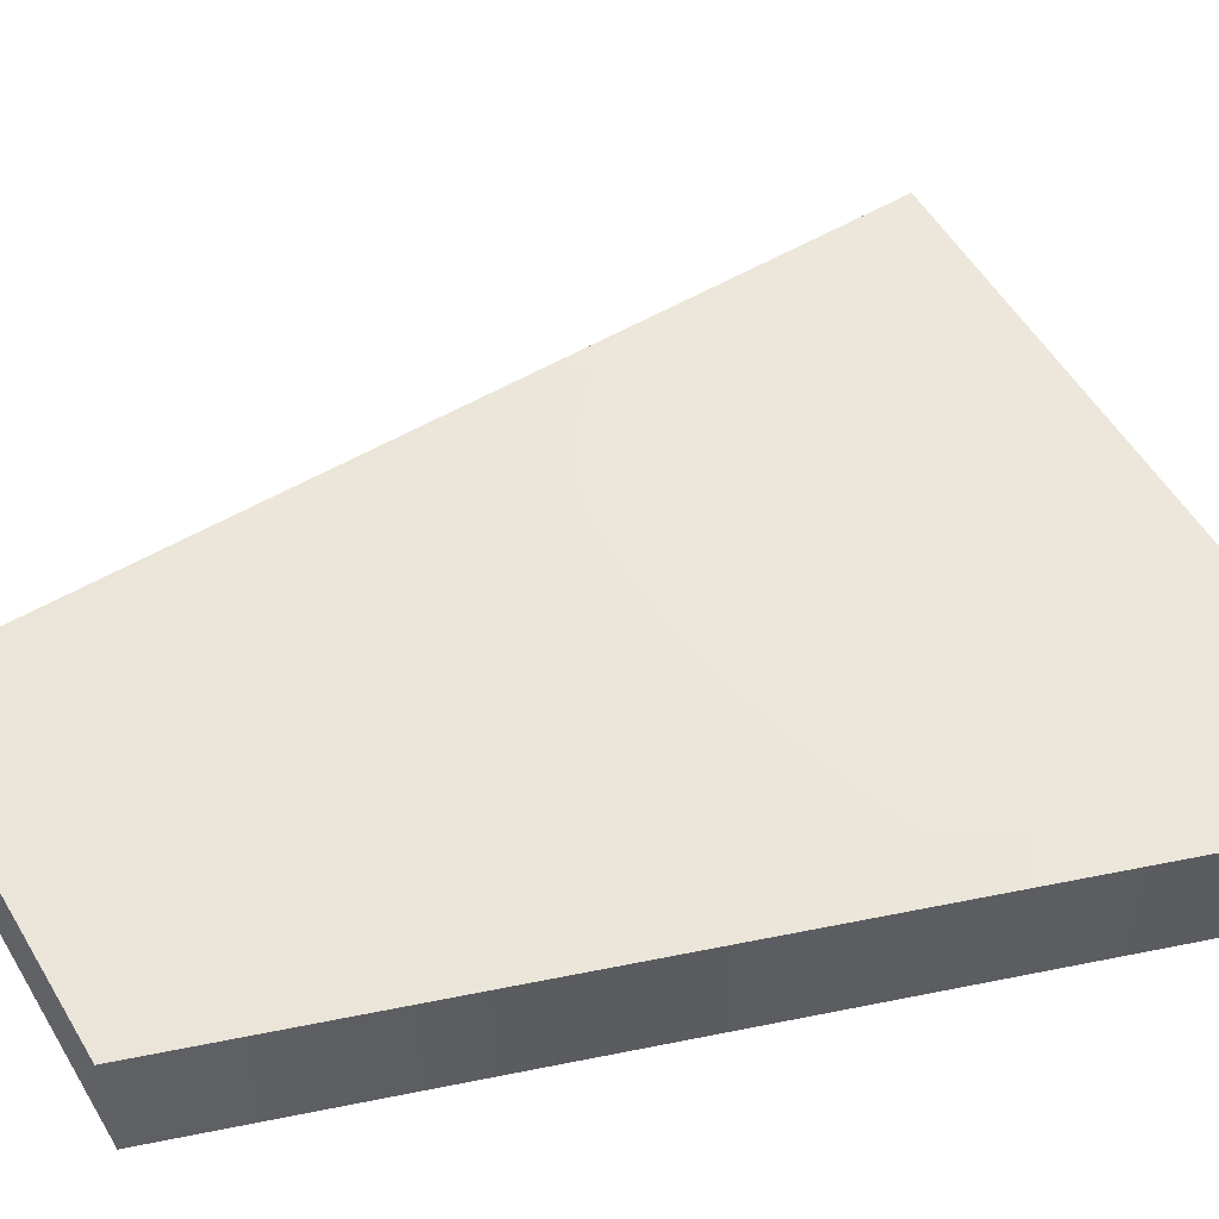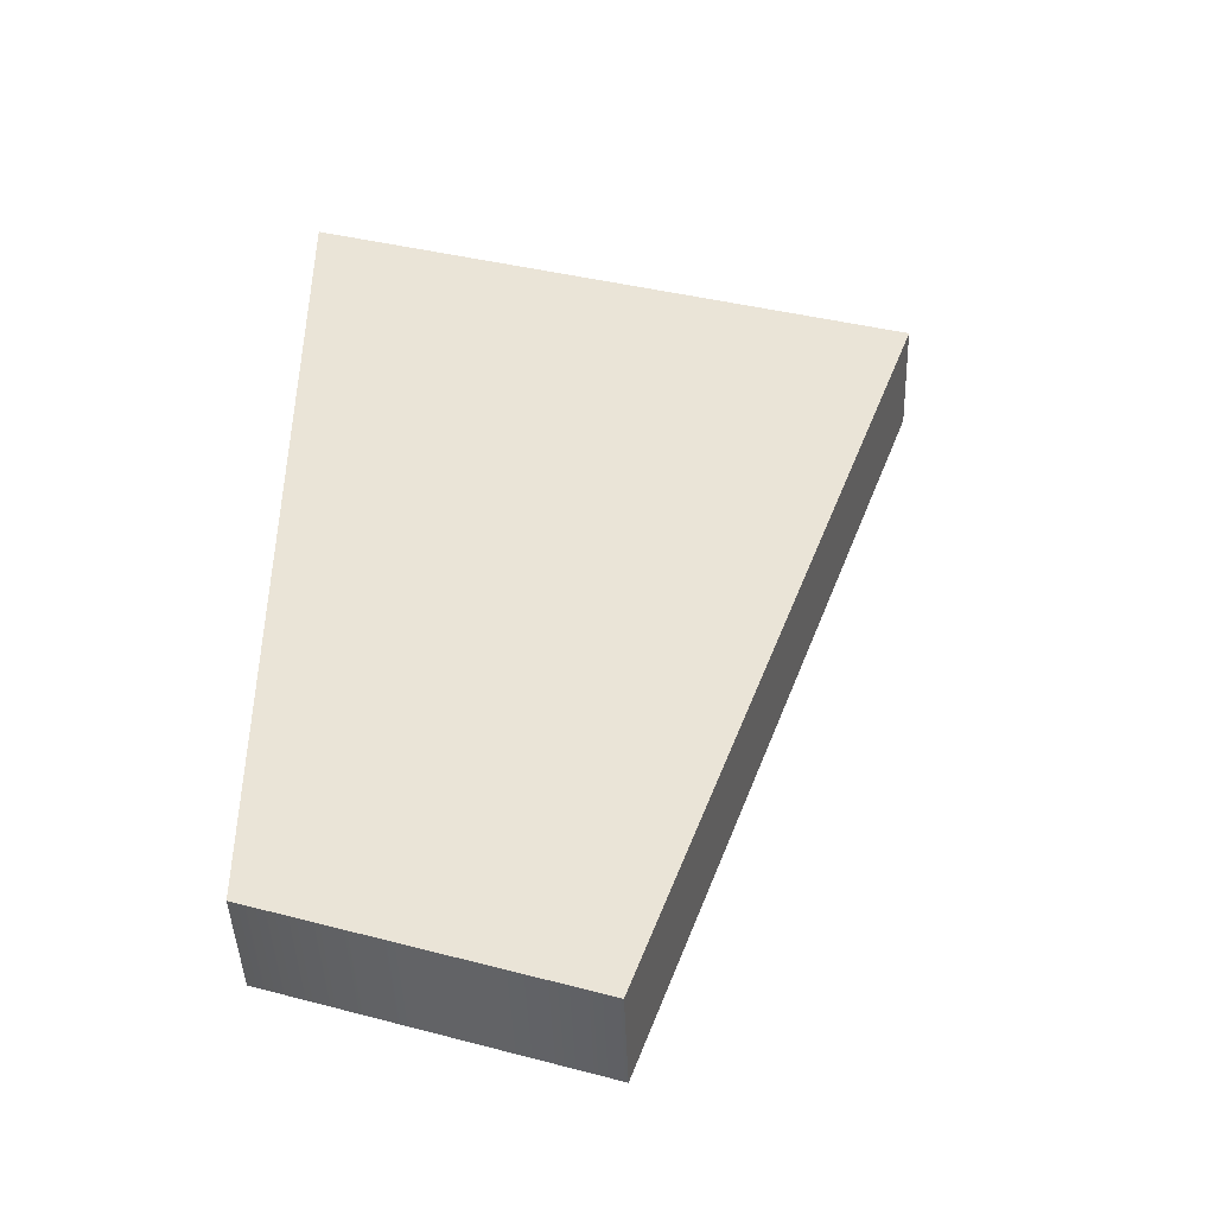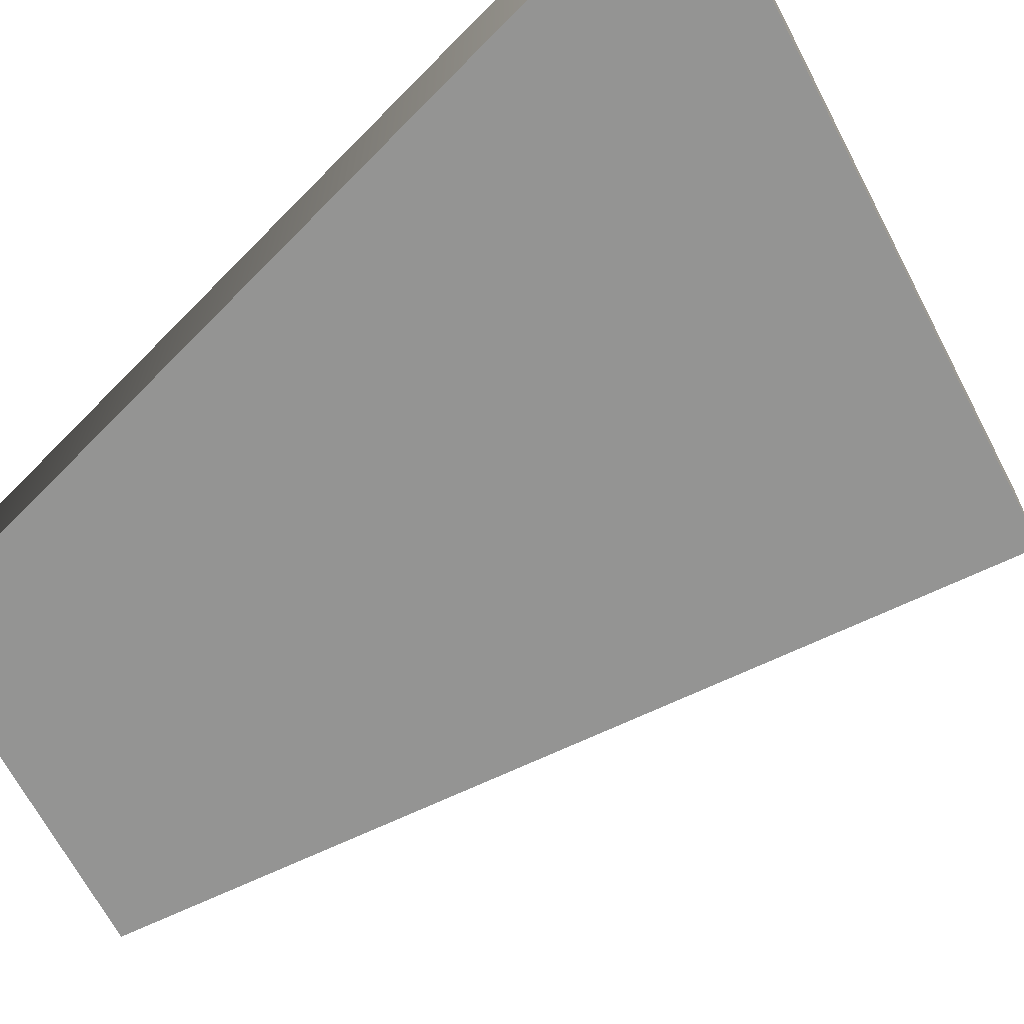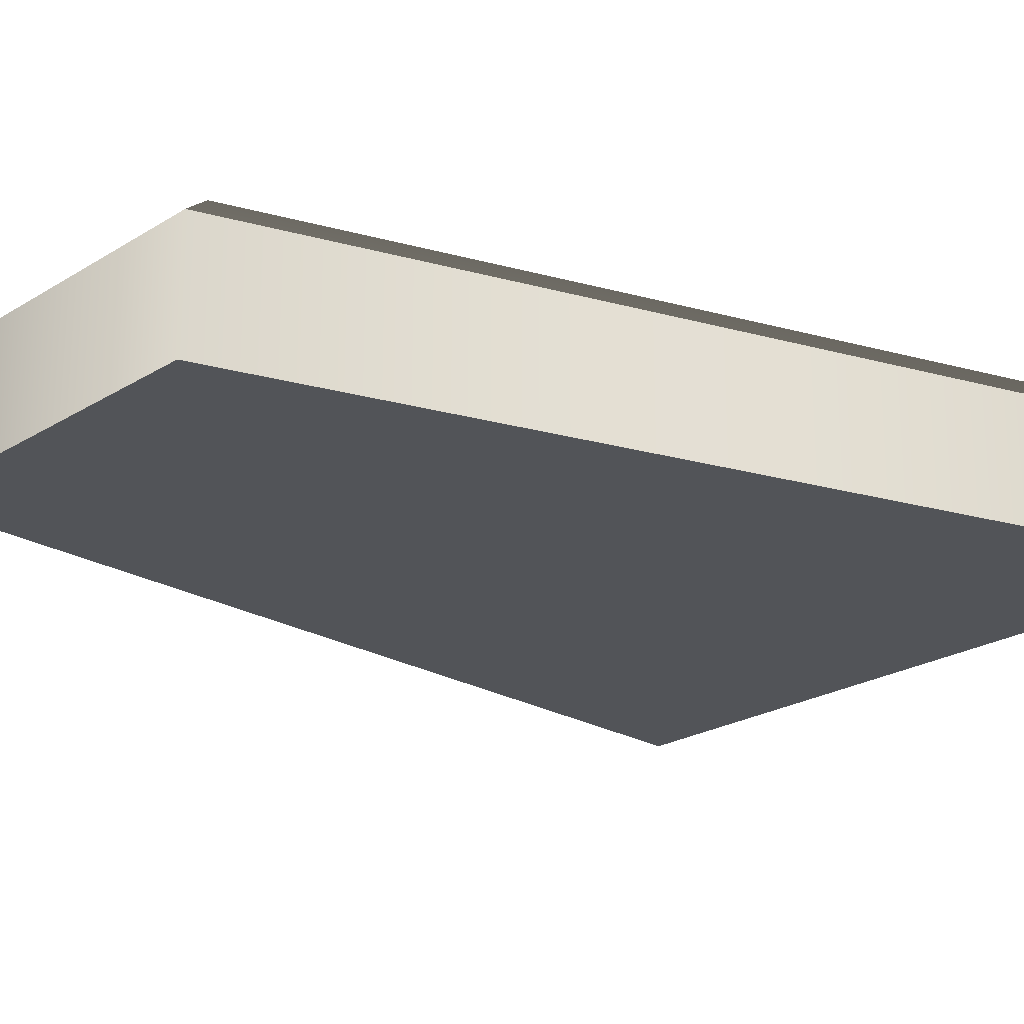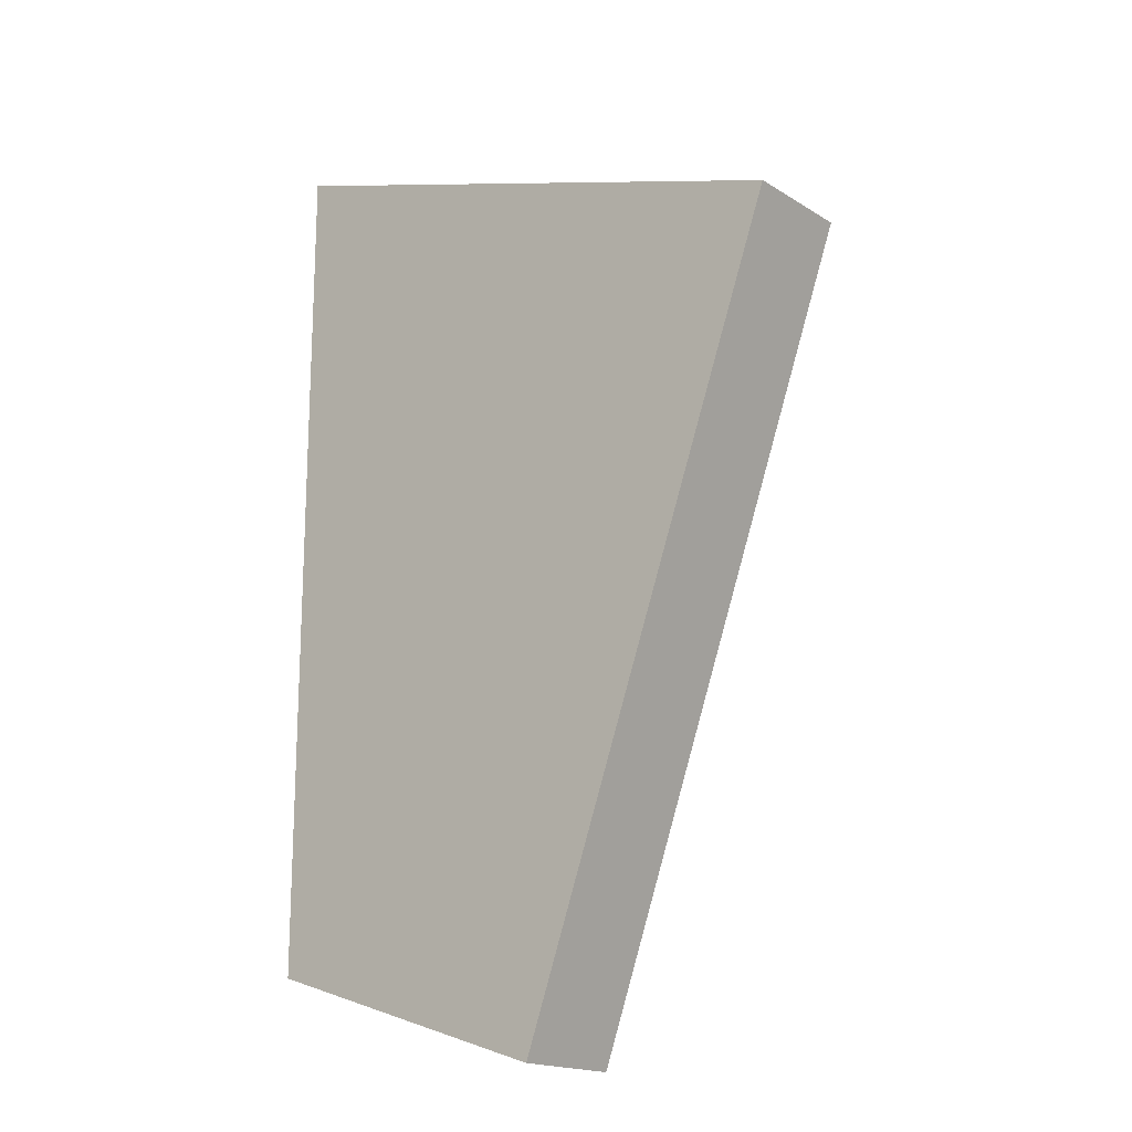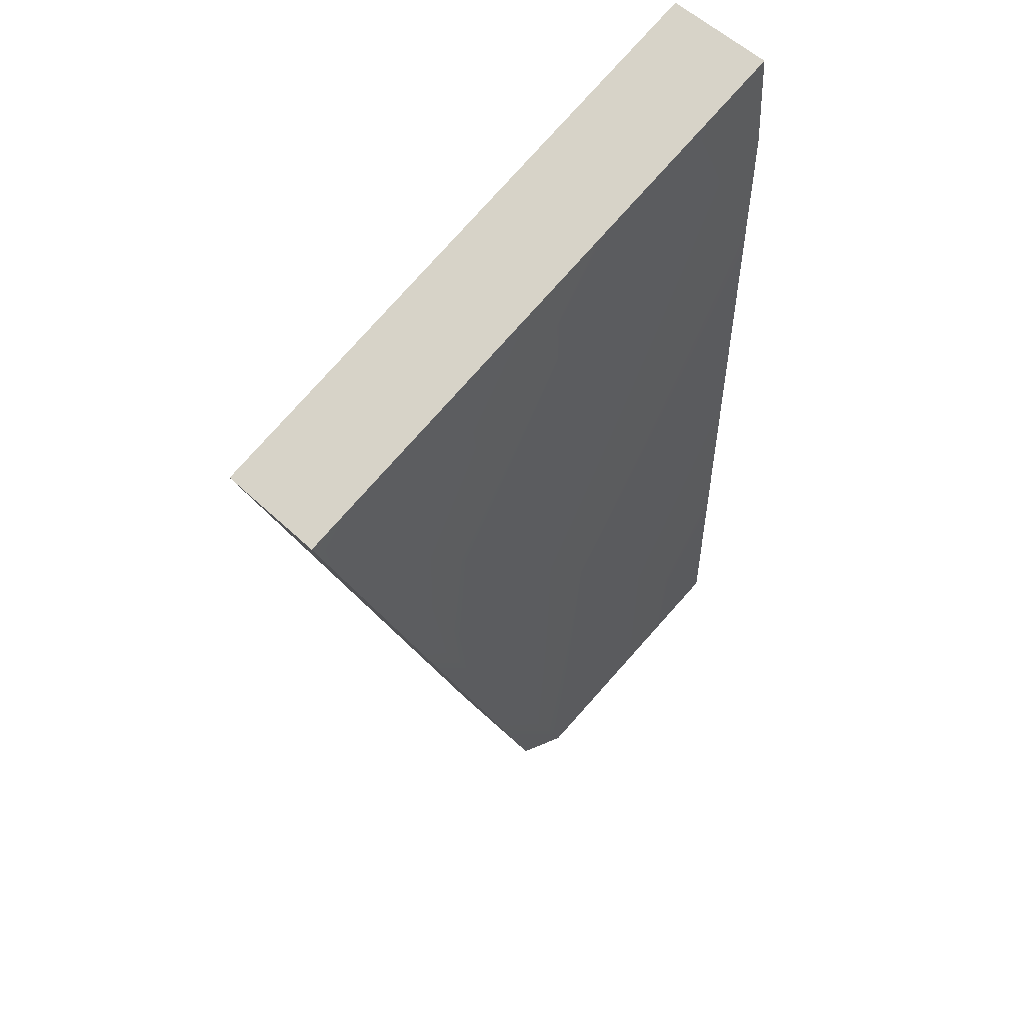
<metadata>
{"format":"obj","ext":"obj","renderer":"f3d","projection":"perspective","resolution":1024,"background":"white","views":[{"elev":53.9,"azim":-102.2,"up":"+Y"},{"elev":-44.5,"azim":2.1,"up":"+Z"},{"elev":-67.0,"azim":-44.4,"up":"+Y"},{"elev":-22.8,"azim":-115.3,"up":"+Y"},{"elev":-18.0,"azim":40.0,"up":"+Z"},{"elev":55.9,"azim":134.7,"up":"+Z"}]}
</metadata>
<code>
g RuneB
v 28.19 20.74 24.74
v 3.929 20.74 -42.22
v -19.78 20.74 -34.51
v -19.78 20.74 40.32
v -23.46 6.878 45.39
v 32.94 6.878 27.06
v 32.94 17.59 27.06
v -23.46 17.59 45.39
v 32.94 6.878 27.06
v 6.176 6.878 -46.82
v 6.176 17.59 -46.82
v 32.94 17.59 27.06
v 6.176 6.878 -46.82
v -23.46 6.878 -37.19
v -23.46 17.59 -37.19
v 6.176 17.59 -46.82
v -23.46 6.878 -37.19
v -23.46 6.878 45.39
v -23.46 17.59 45.39
v -23.46 17.59 -37.19
v -23.46 17.59 45.39
v 32.94 17.59 27.06
v 28.19 20.74 24.74
v -19.78 20.74 40.32
v 32.94 17.59 27.06
v 6.176 17.59 -46.82
v 3.929 20.74 -42.22
v 28.19 20.74 24.74
v 6.176 17.59 -46.82
v -23.46 17.59 -37.19
v -19.78 20.74 -34.51
v 3.929 20.74 -42.22
v -23.46 17.59 -37.19
v -23.46 17.59 45.39
v -19.78 20.74 40.32
v -19.78 20.74 -34.51
v -23.46 6.878 -37.19
v 6.176 6.878 -46.82
v 32.94 6.878 27.06
v -23.46 6.878 45.39
f 3 1 2
f 1 3 4
f 7 5 6
f 5 7 8
f 11 9 10
f 9 11 12
f 15 13 14
f 13 15 16
f 19 17 18
f 17 19 20
f 23 21 22
f 21 23 24
f 27 25 26
f 25 27 28
f 31 29 30
f 29 31 32
f 35 33 34
f 33 35 36
f 39 37 38
f 37 39 40

</code>
